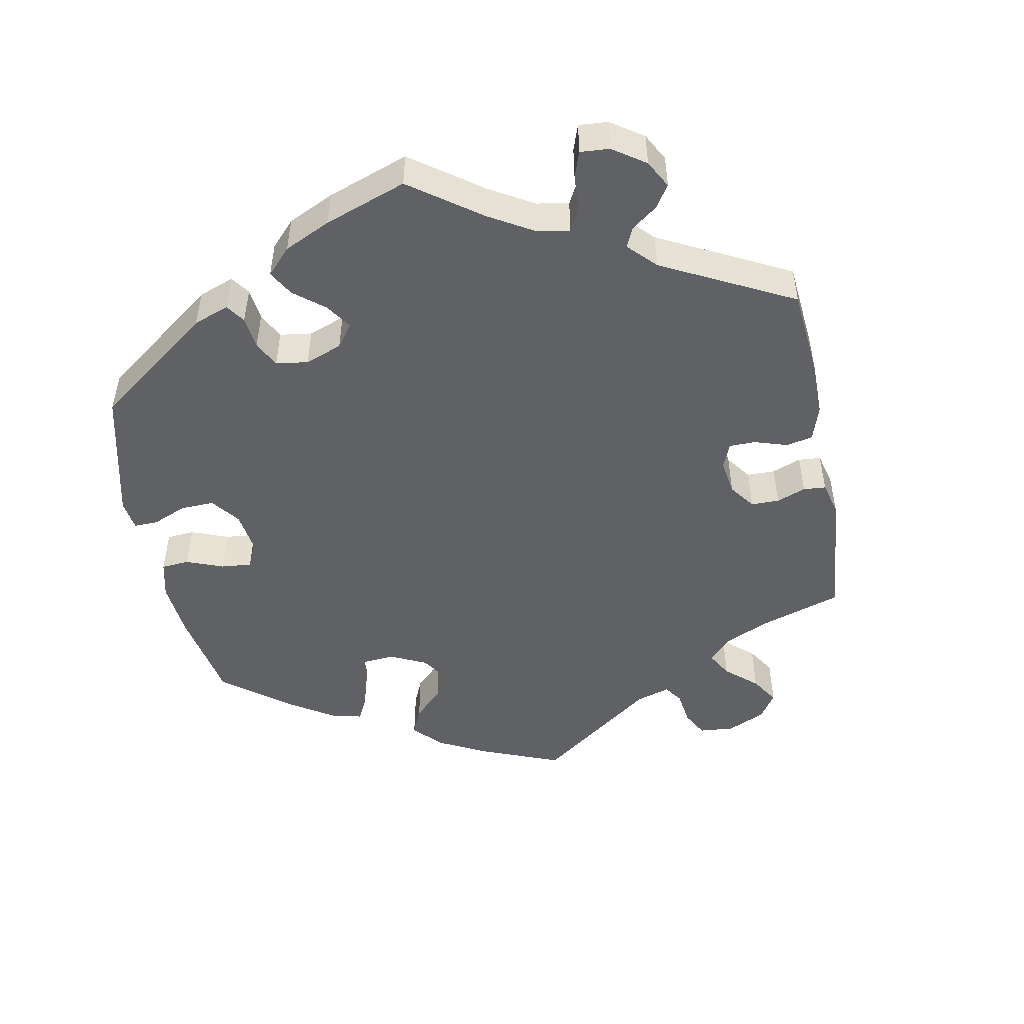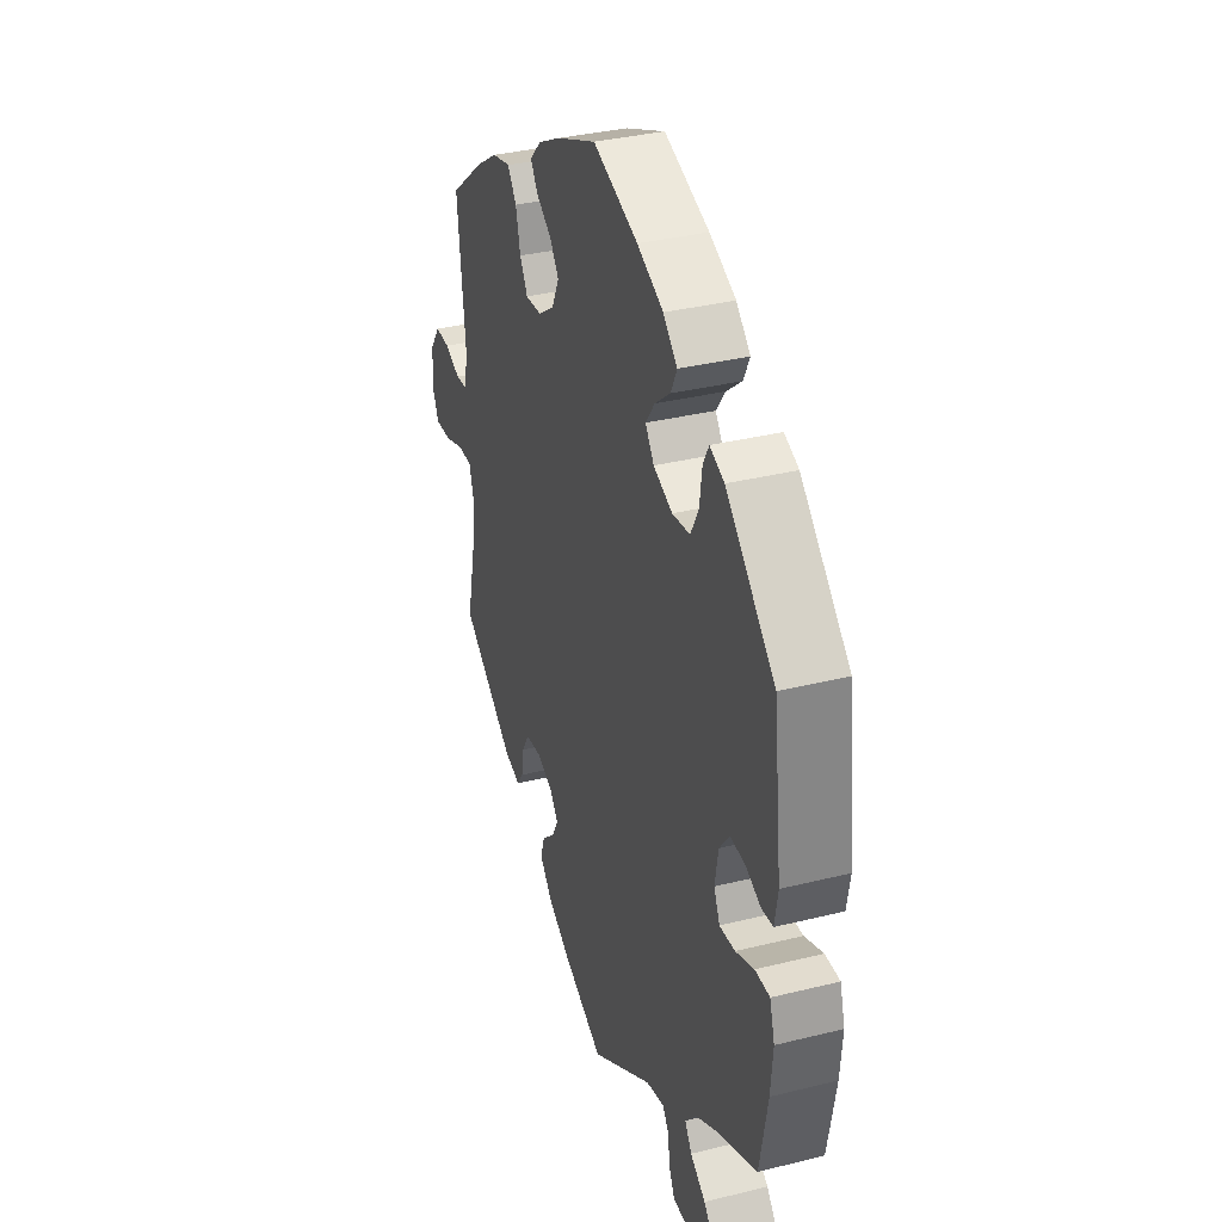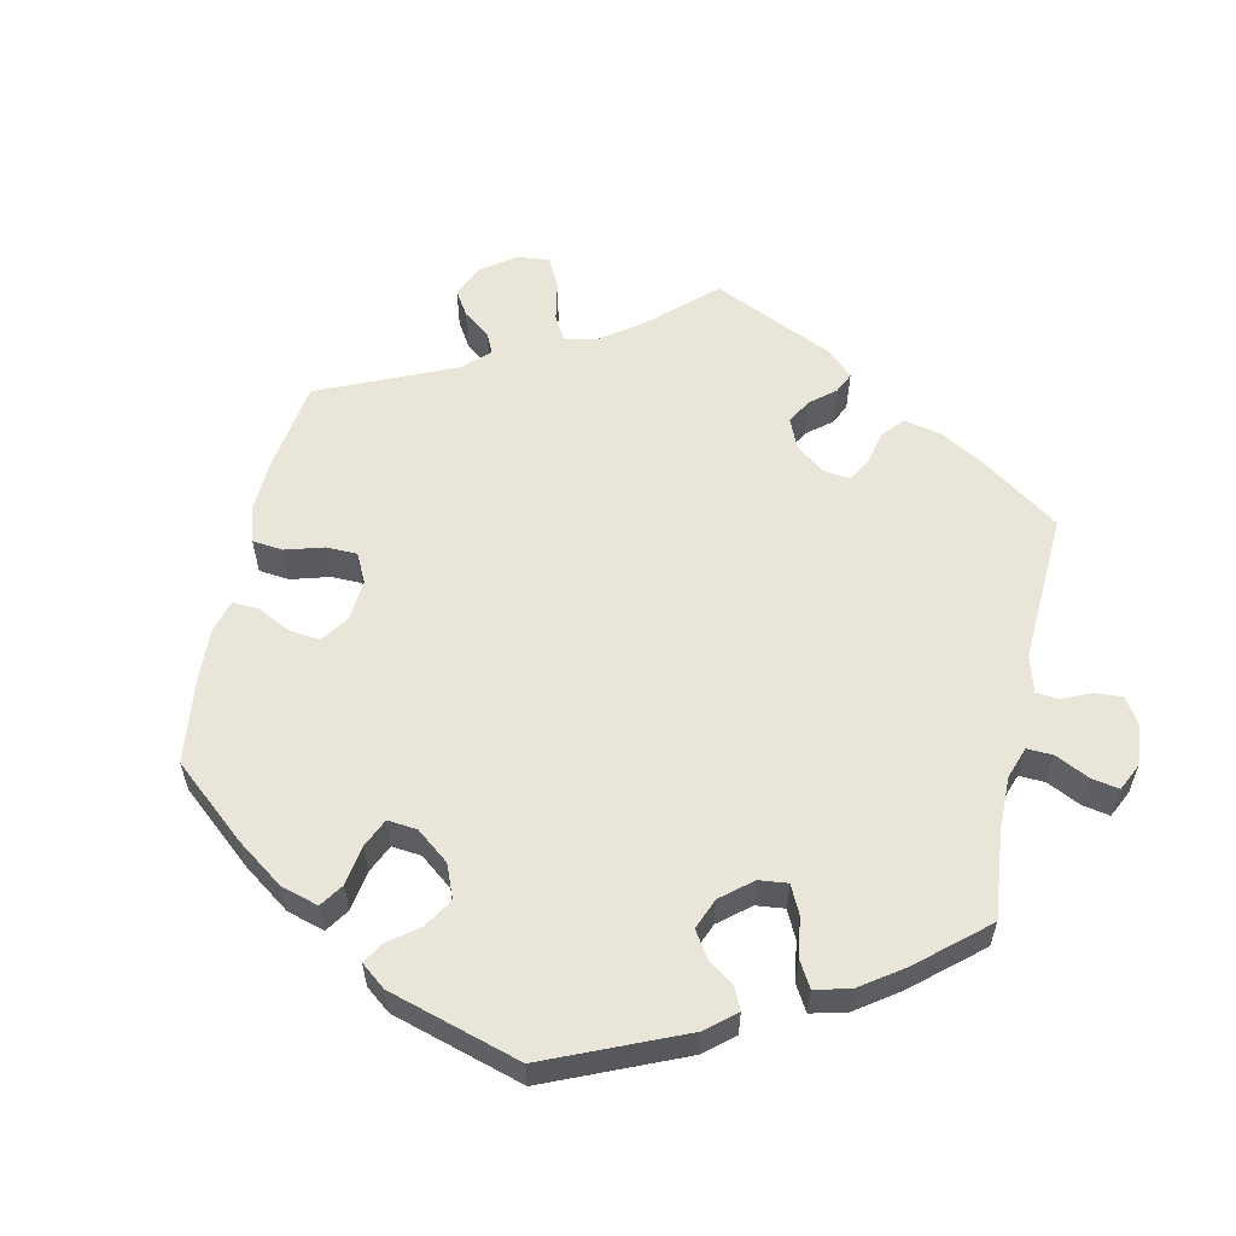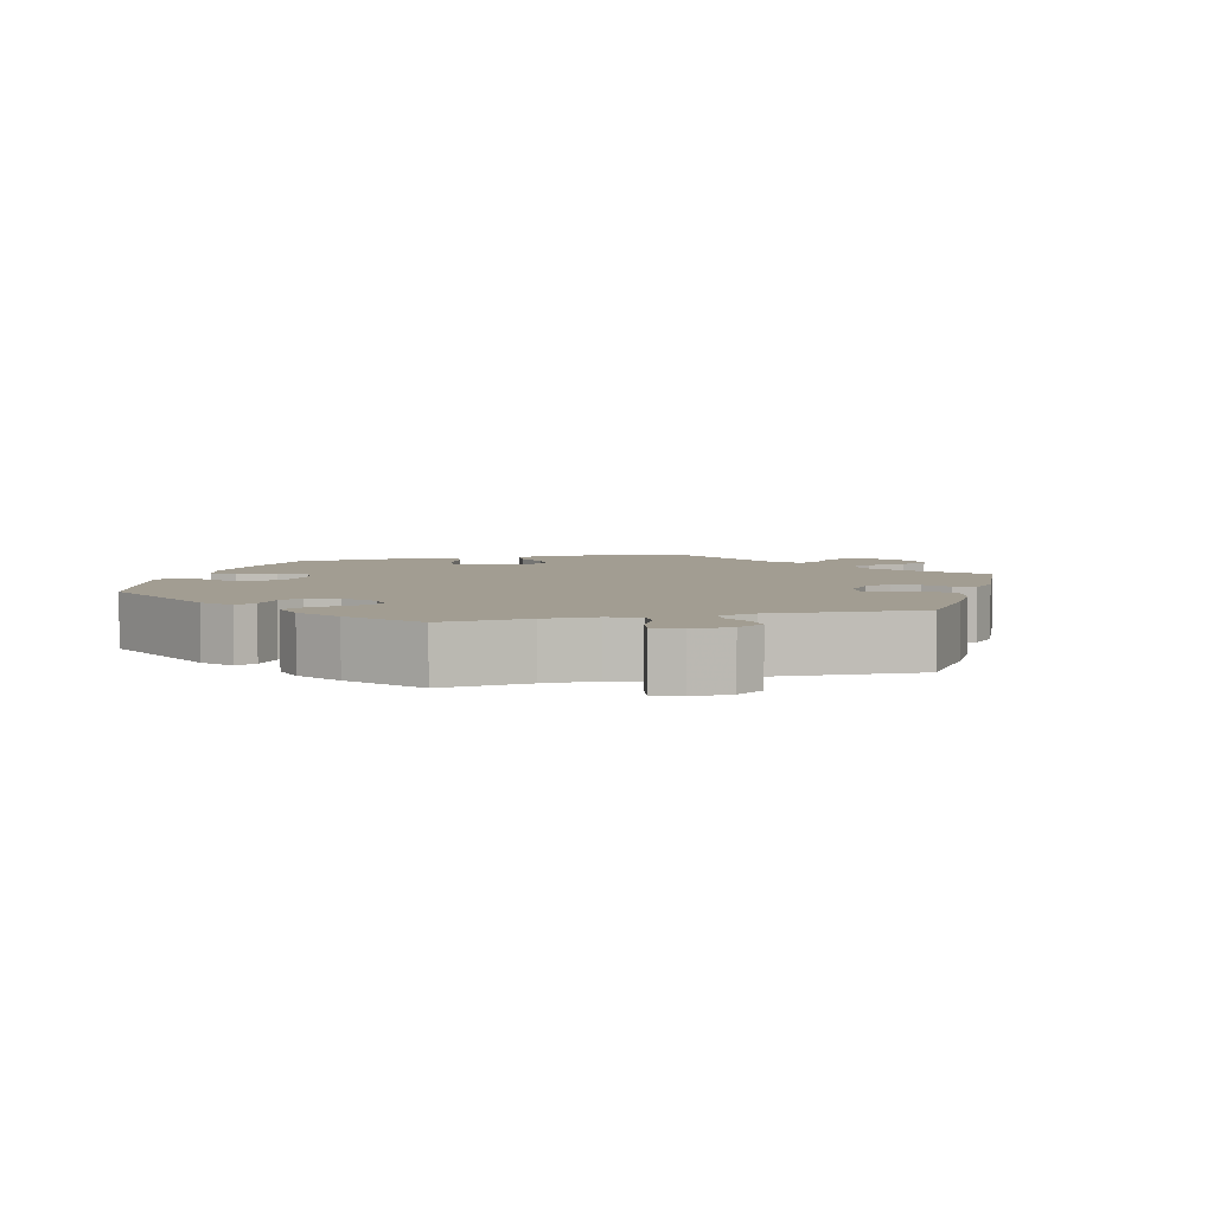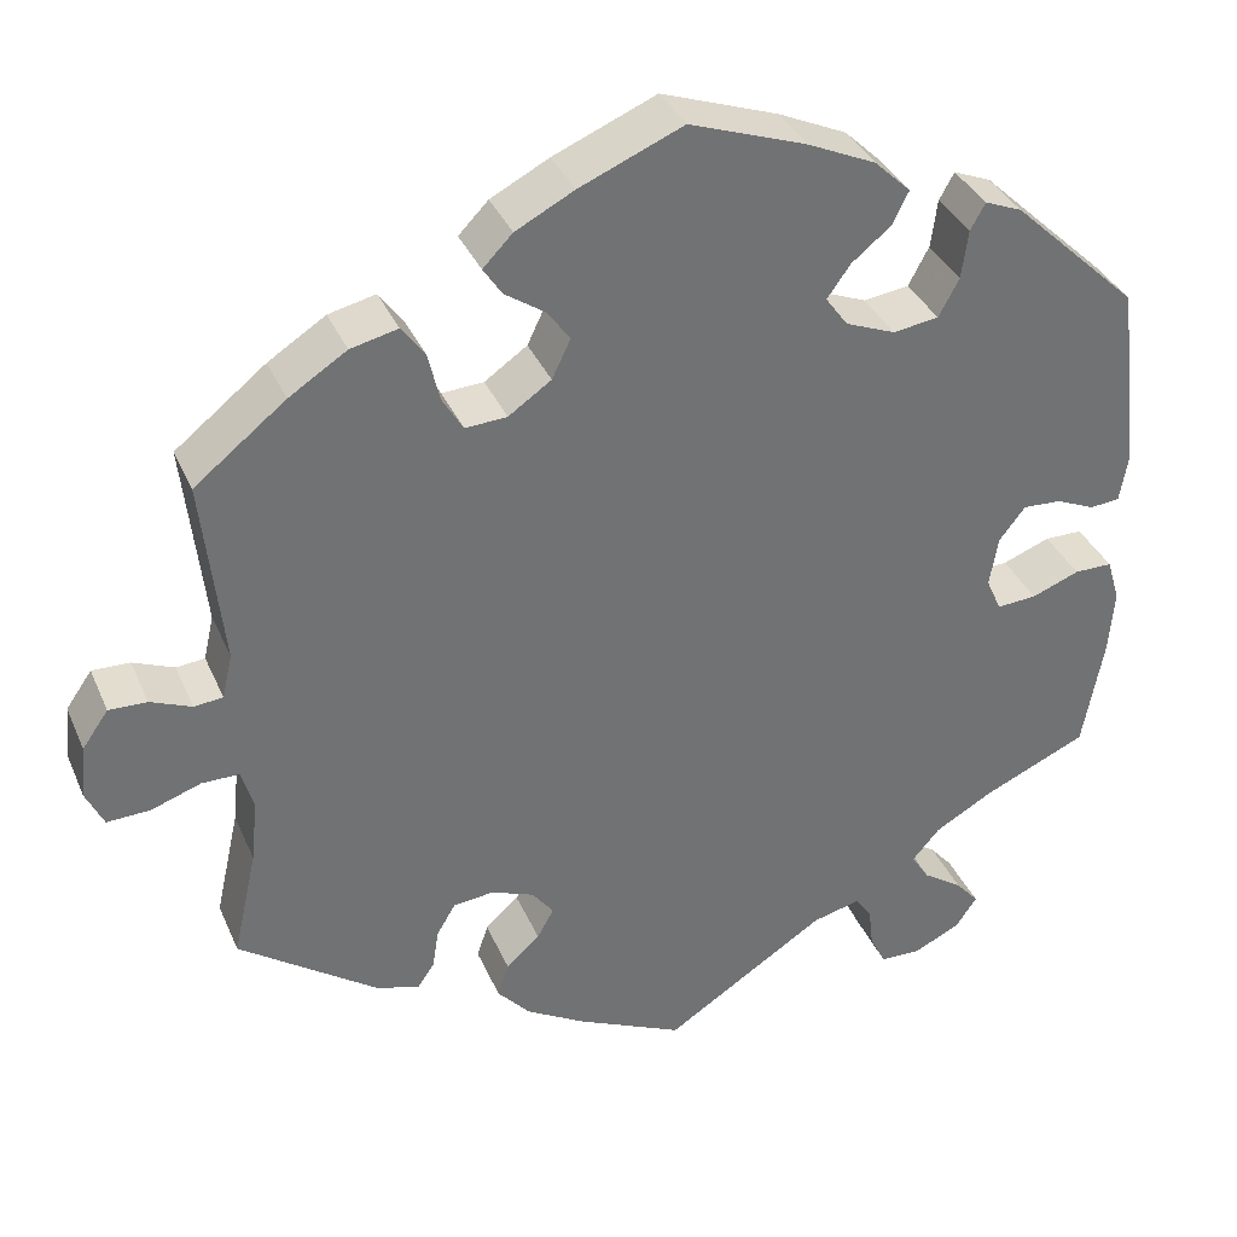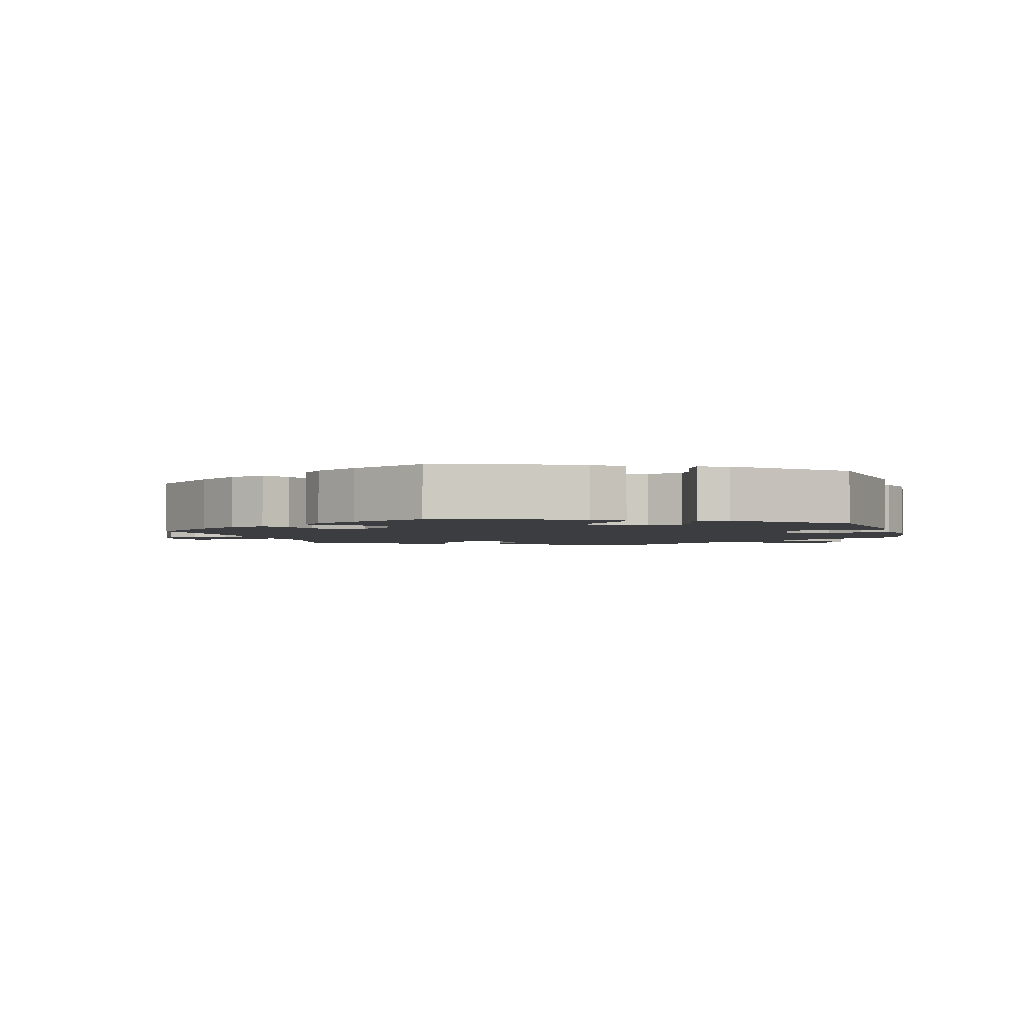
<metadata>
{"format":"obj","ext":"obj","renderer":"f3d","projection":"perspective","resolution":1024,"background":"white","views":[{"elev":-49.3,"azim":130.9,"up":"+Y"},{"elev":34.7,"azim":71.6,"up":"+Z"},{"elev":58.1,"azim":72.2,"up":"+Y"},{"elev":4.9,"azim":135.0,"up":"+Y"},{"elev":35.6,"azim":-21.3,"up":"+Z"},{"elev":-2.6,"azim":16.7,"up":"+Y"}]}
</metadata>
<code>
v 0.125 0.07 0.534
v 0.198 0.07 0.501
v 0.237 0.07 0.464
v 0.22 0.07 0.429
v 0.177 0.07 0.394
v 0.152 0.07 0.359
v 0.176 0.07 0.326
v 0.229 0.07 0.305
v 0.278 0.07 0.312
v 0.3 0.07 0.353
v 0.307 0.07 0.405
v 0.323 0.07 0.434
v 0.363 0.07 0.418
v 0.5 0.07 0.289
v 0.524 0.07 0.087
v 0.515 0.07 0.035
v 0.483 0.07 0.032
v 0.441 0.07 0.05
v 0.4 0.07 0.052
v 0.372 0.07 0.016
v 0.363 0.07 -0.038
v 0.379 0.07 -0.074
v 0.422 0.07 -0.071
v 0.473 0.07 -0.051
v 0.514 0.07 -0.051
v 0.528 0.07 -0.098
v 0.522 0.07 -0.169
v 0.5 0.07 -0.289
v 0.389 0.07 -0.339
v 0.326 0.07 -0.375
v 0.296 0.07 -0.41
v 0.315 0.07 -0.44
v 0.358 0.07 -0.469
v 0.383 0.07 -0.498
v 0.36 0.07 -0.532
v 0.31 0.07 -0.556
v 0.266 0.07 -0.555
v 0.249 0.07 -0.521
v 0.244 0.07 -0.477
v 0.226 0.07 -0.452
v 0.175 0.07 -0.465
v 0.001 0.07 -0.578
v -0.114 0.07 -0.525
v -0.178 0.07 -0.488
v -0.213 0.07 -0.449
v -0.201 0.07 -0.413
v -0.165 0.07 -0.38
v -0.147 0.07 -0.348
v -0.17 0.07 -0.318
v -0.216 0.07 -0.3
v -0.26 0.07 -0.305
v -0.28 0.07 -0.339
v -0.287 0.07 -0.382
v -0.305 0.07 -0.408
v -0.351 0.07 -0.395
v -0.501 0.07 -0.289
v -0.475 0.07 -0.172
v -0.468 0.07 -0.103
v -0.481 0.07 -0.06
v -0.521 0.07 -0.06
v -0.575 0.07 -0.079
v -0.621 0.07 -0.081
v -0.64 0.07 -0.041
v -0.634 0.07 0.016
v -0.606 0.07 0.056
v -0.565 0.07 0.055
v -0.521 0.07 0.037
v -0.49 0.07 0.04
v -0.479 0.07 0.088
v -0.501 0.07 0.289
v -0.403 0.07 0.367
v -0.341 0.07 0.407
v -0.29 0.07 0.419
v -0.265 0.07 0.385
v -0.252 0.07 0.332
v -0.23 0.07 0.295
v -0.185 0.07 0.298
v -0.139 0.07 0.33
v -0.119 0.07 0.372
v -0.144 0.07 0.406
v -0.187 0.07 0.435
v -0.207 0.07 0.465
v -0.175 0.07 0.498
v -0.112 0.07 0.531
v -0.001 0.07 0.578
v 0.125 0 0.534
v 0.198 0 0.501
v 0.237 0 0.464
v 0.22 0 0.429
v 0.177 0 0.394
v 0.152 0 0.359
v 0.176 0 0.326
v 0.229 0 0.305
v 0.278 0 0.312
v 0.3 0 0.353
v 0.307 0 0.405
v 0.323 0 0.434
v 0.363 0 0.418
v 0.5 0 0.289
v 0.524 0 0.087
v 0.515 0 0.035
v 0.483 0 0.032
v 0.441 0 0.05
v 0.4 0 0.052
v 0.372 0 0.016
v 0.363 0 -0.038
v 0.379 0 -0.074
v 0.422 0 -0.071
v 0.473 0 -0.051
v 0.514 0 -0.051
v 0.528 0 -0.098
v 0.522 0 -0.169
v 0.5 0 -0.289
v 0.389 0 -0.339
v 0.326 0 -0.375
v 0.296 0 -0.41
v 0.315 0 -0.44
v 0.358 0 -0.469
v 0.383 0 -0.498
v 0.36 0 -0.532
v 0.31 0 -0.556
v 0.266 0 -0.555
v 0.249 0 -0.521
v 0.244 0 -0.477
v 0.226 0 -0.452
v 0.175 0 -0.465
v 0.001 0 -0.578
v -0.114 0 -0.525
v -0.178 0 -0.488
v -0.213 0 -0.449
v -0.201 0 -0.413
v -0.165 0 -0.38
v -0.147 0 -0.348
v -0.17 0 -0.318
v -0.216 0 -0.3
v -0.26 0 -0.305
v -0.28 0 -0.339
v -0.287 0 -0.382
v -0.305 0 -0.408
v -0.351 0 -0.395
v -0.501 0 -0.289
v -0.475 0 -0.172
v -0.468 0 -0.103
v -0.481 0 -0.06
v -0.521 0 -0.06
v -0.575 0 -0.079
v -0.621 0 -0.081
v -0.64 0 -0.041
v -0.634 0 0.016
v -0.606 0 0.056
v -0.565 0 0.055
v -0.521 0 0.037
v -0.49 0 0.04
v -0.479 0 0.088
v -0.501 0 0.289
v -0.403 0 0.367
v -0.341 0 0.407
v -0.29 0 0.419
v -0.265 0 0.385
v -0.252 0 0.332
v -0.23 0 0.295
v -0.185 0 0.298
v -0.139 0 0.33
v -0.119 0 0.372
v -0.144 0 0.406
v -0.187 0 0.435
v -0.207 0 0.465
v -0.175 0 0.498
v -0.112 0 0.531
v -0.001 0 0.578
f 80 81 82 83
f 79 80 83 84
f 72 73 74 75
f 72 75 76
f 69 70 71 72
f 68 69 72 76
f 64 65 66 67
f 64 67 68
f 63 64 68
f 60 61 62 63
f 59 60 63 68
f 58 59 68 76
f 54 55 56 57
f 52 53 54 57
f 51 52 57 58
f 50 51 58 76
f 44 45 46 47
f 44 47 48
f 41 42 43 44
f 40 41 44 48
f 36 37 38 39
f 36 39 40
f 35 36 40
f 32 33 34 35
f 31 32 35 40
f 30 31 40 48
f 26 27 28 29
f 23 24 25 26
f 22 23 26 29
f 21 22 29 30
f 15 16 17 18
f 15 18 19
f 14 15 19
f 13 14 19 20
f 10 11 12 13
f 9 10 13 20
f 2 3 4 5
f 2 5 6
f 1 2 6
f 79 84 85 1
f 49 50 76 77
f 49 77 78
f 21 30 48 49
f 8 9 20 21
f 7 8 21 49
f 6 7 49 78
f 1 6 78 79
f 168 167 166 165
f 169 168 165 164
f 160 159 158 157
f 161 160 157
f 157 156 155 154
f 161 157 154 153
f 152 151 150 149
f 153 152 149
f 153 149 148
f 148 147 146 145
f 153 148 145 144
f 161 153 144 143
f 142 141 140 139
f 142 139 138 137
f 143 142 137 136
f 161 143 136 135
f 132 131 130 129
f 133 132 129
f 129 128 127 126
f 133 129 126 125
f 124 123 122 121
f 125 124 121
f 125 121 120
f 120 119 118 117
f 125 120 117 116
f 133 125 116 115
f 114 113 112 111
f 111 110 109 108
f 114 111 108 107
f 115 114 107 106
f 103 102 101 100
f 104 103 100
f 104 100 99
f 105 104 99 98
f 98 97 96 95
f 105 98 95 94
f 90 89 88 87
f 91 90 87
f 91 87 86
f 86 170 169 164
f 162 161 135 134
f 163 162 134
f 134 133 115 106
f 106 105 94 93
f 134 106 93 92
f 163 134 92 91
f 164 163 91 86
f 1 86 87 2
f 2 87 88 3
f 3 88 89 4
f 4 89 90 5
f 5 90 91 6
f 6 91 92 7
f 7 92 93 8
f 8 93 94 9
f 9 94 95 10
f 10 95 96 11
f 11 96 97 12
f 12 97 98 13
f 13 98 99 14
f 14 99 100 15
f 15 100 101 16
f 16 101 102 17
f 17 102 103 18
f 18 103 104 19
f 19 104 105 20
f 20 105 106 21
f 21 106 107 22
f 22 107 108 23
f 23 108 109 24
f 24 109 110 25
f 25 110 111 26
f 26 111 112 27
f 27 112 113 28
f 28 113 114 29
f 29 114 115 30
f 30 115 116 31
f 31 116 117 32
f 32 117 118 33
f 33 118 119 34
f 34 119 120 35
f 35 120 121 36
f 36 121 122 37
f 37 122 123 38
f 38 123 124 39
f 39 124 125 40
f 40 125 126 41
f 41 126 127 42
f 42 127 128 43
f 43 128 129 44
f 44 129 130 45
f 45 130 131 46
f 46 131 132 47
f 47 132 133 48
f 48 133 134 49
f 49 134 135 50
f 50 135 136 51
f 51 136 137 52
f 52 137 138 53
f 53 138 139 54
f 54 139 140 55
f 55 140 141 56
f 56 141 142 57
f 57 142 143 58
f 58 143 144 59
f 59 144 145 60
f 60 145 146 61
f 61 146 147 62
f 62 147 148 63
f 63 148 149 64
f 64 149 150 65
f 65 150 151 66
f 66 151 152 67
f 67 152 153 68
f 68 153 154 69
f 69 154 155 70
f 70 155 156 71
f 71 156 157 72
f 72 157 158 73
f 73 158 159 74
f 74 159 160 75
f 75 160 161 76
f 76 161 162 77
f 77 162 163 78
f 78 163 164 79
f 79 164 165 80
f 80 165 166 81
f 81 166 167 82
f 82 167 168 83
f 83 168 169 84
f 84 169 170 85
f 85 170 86 1

</code>
